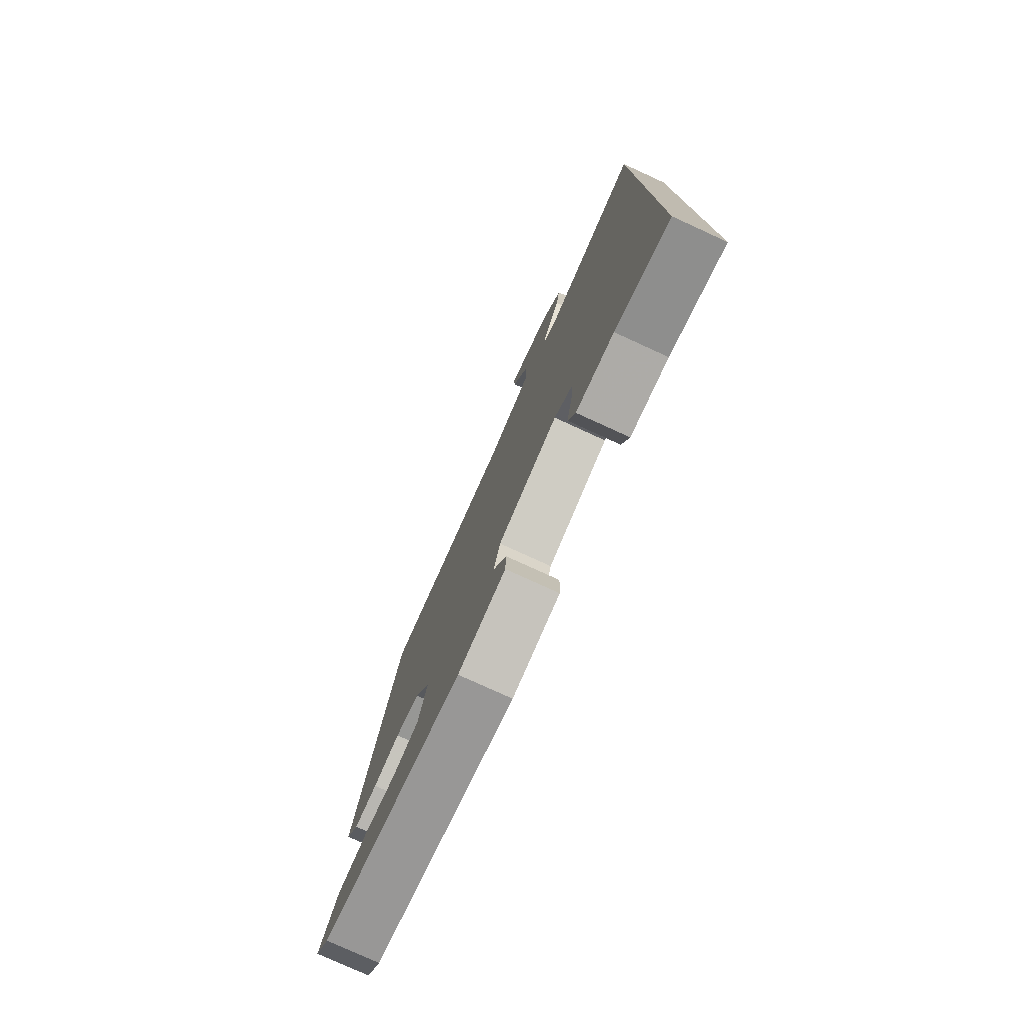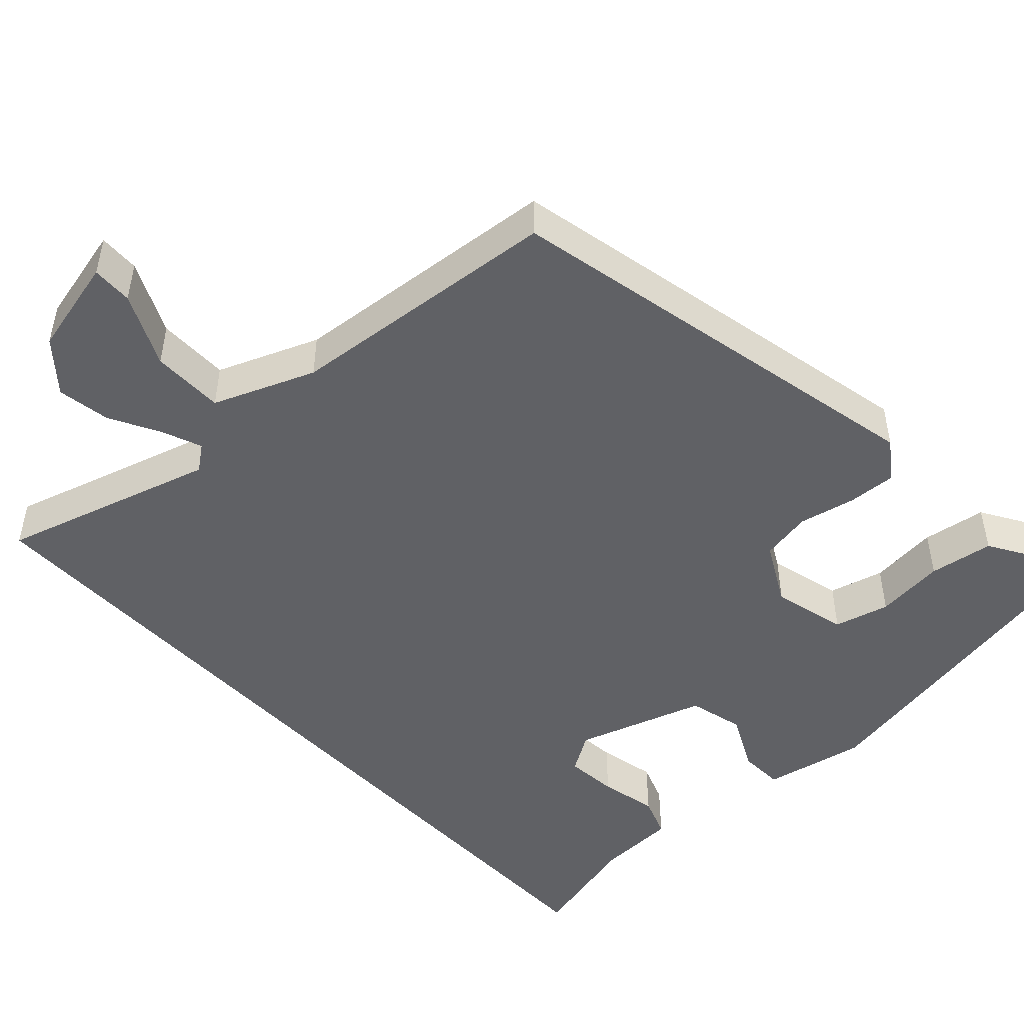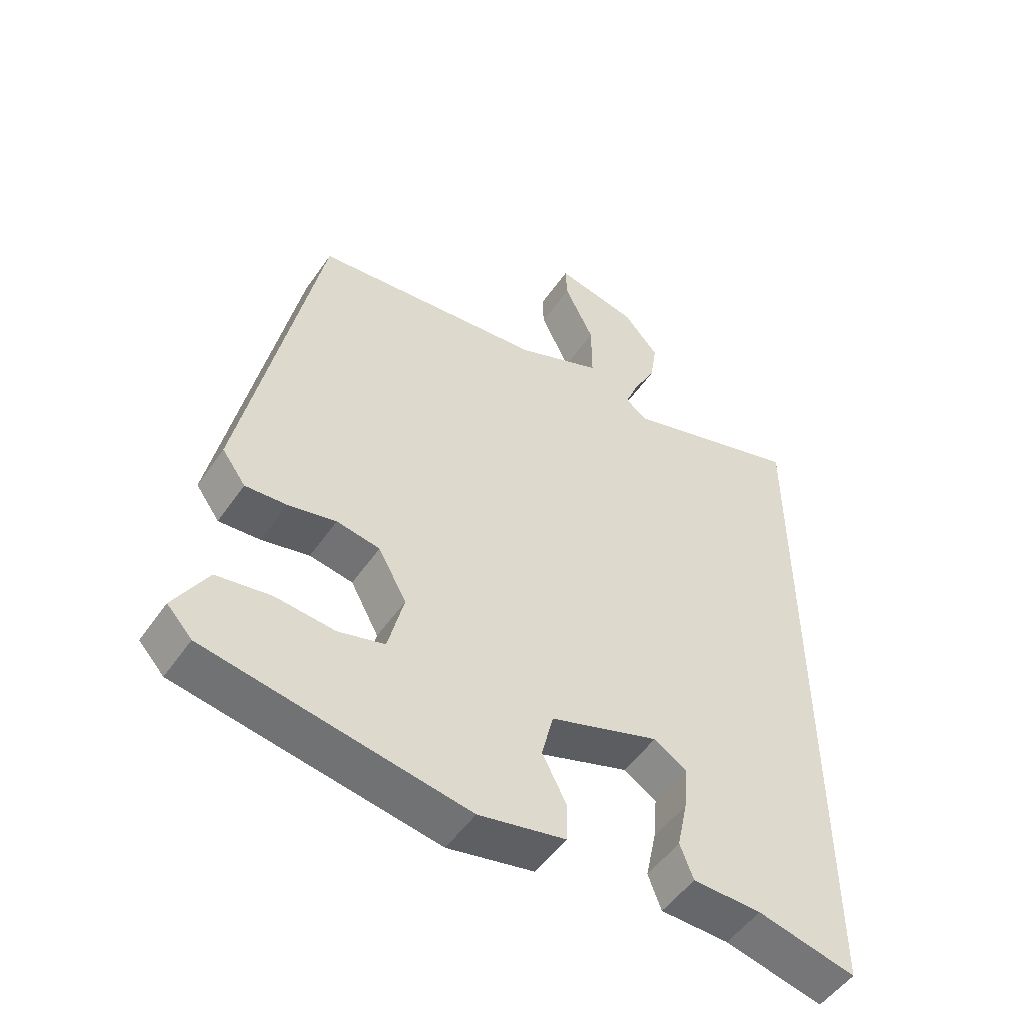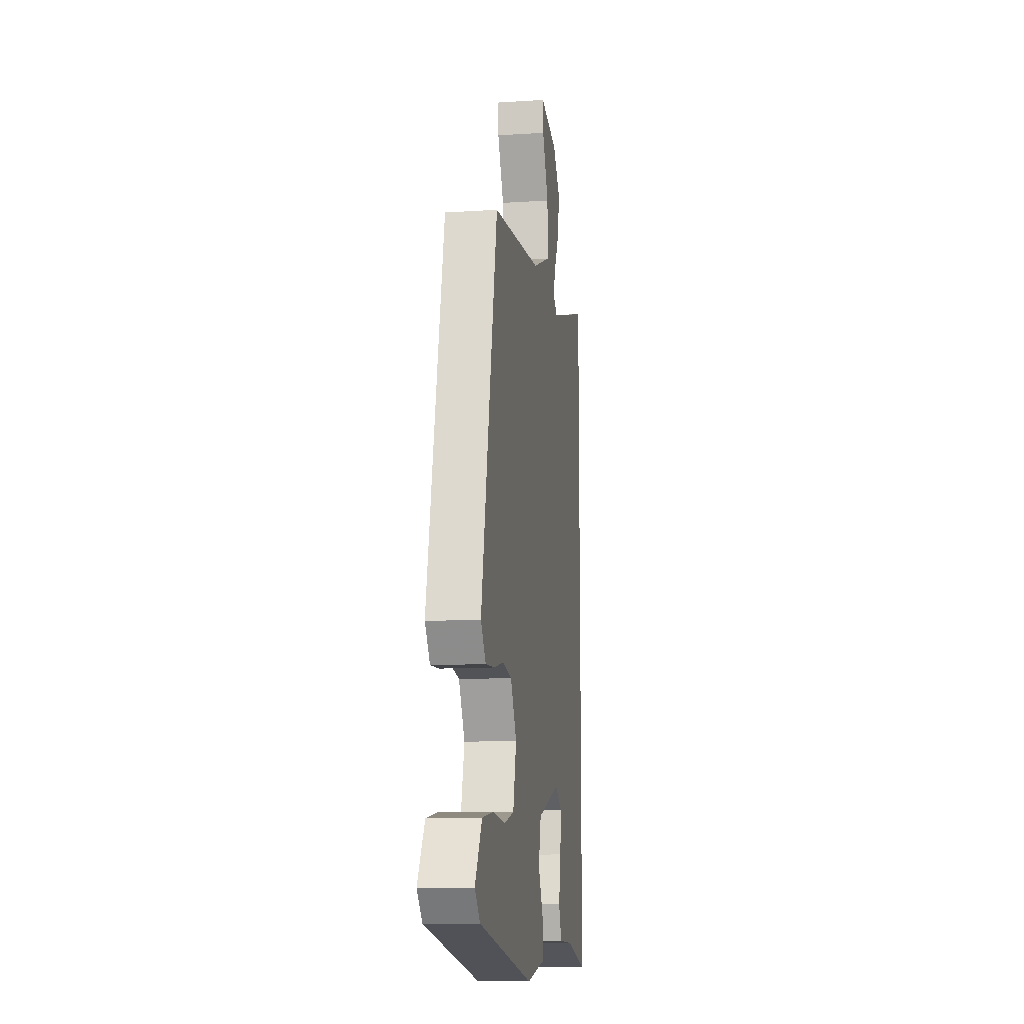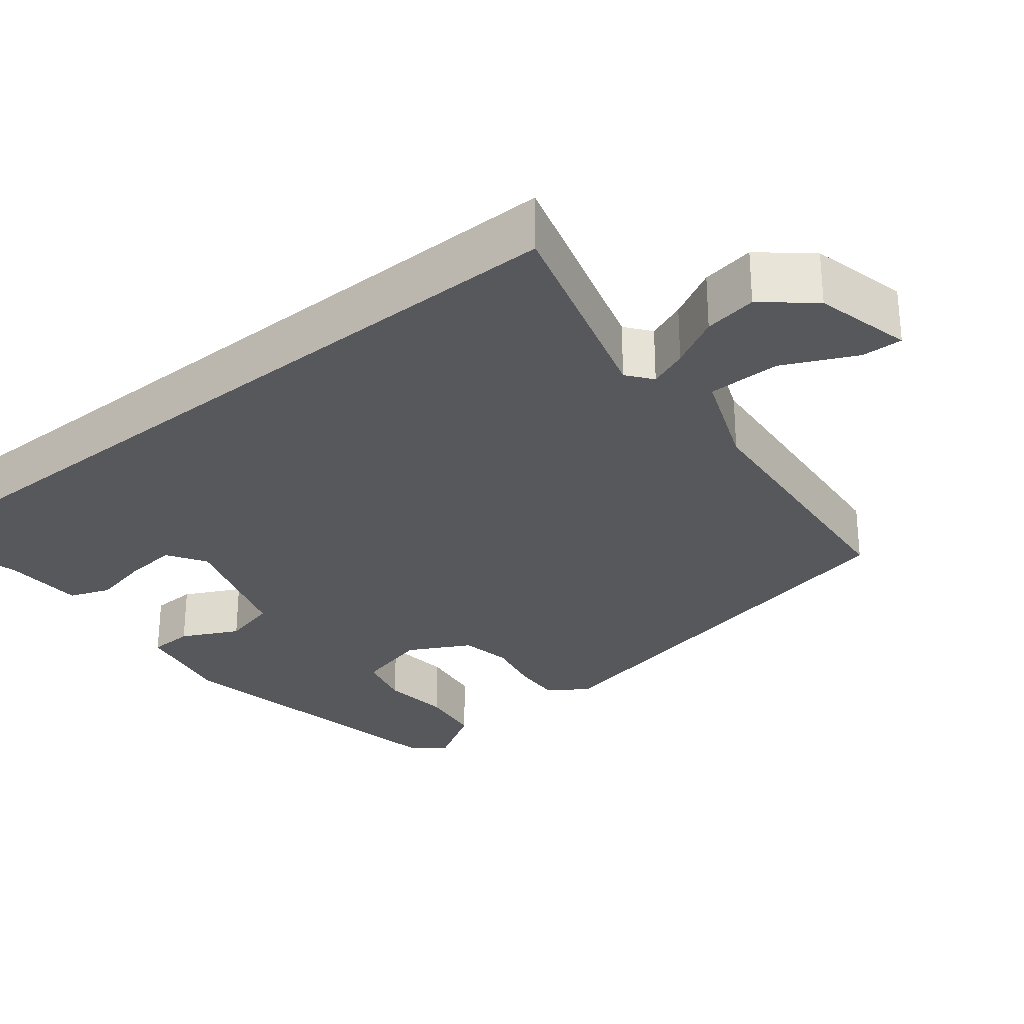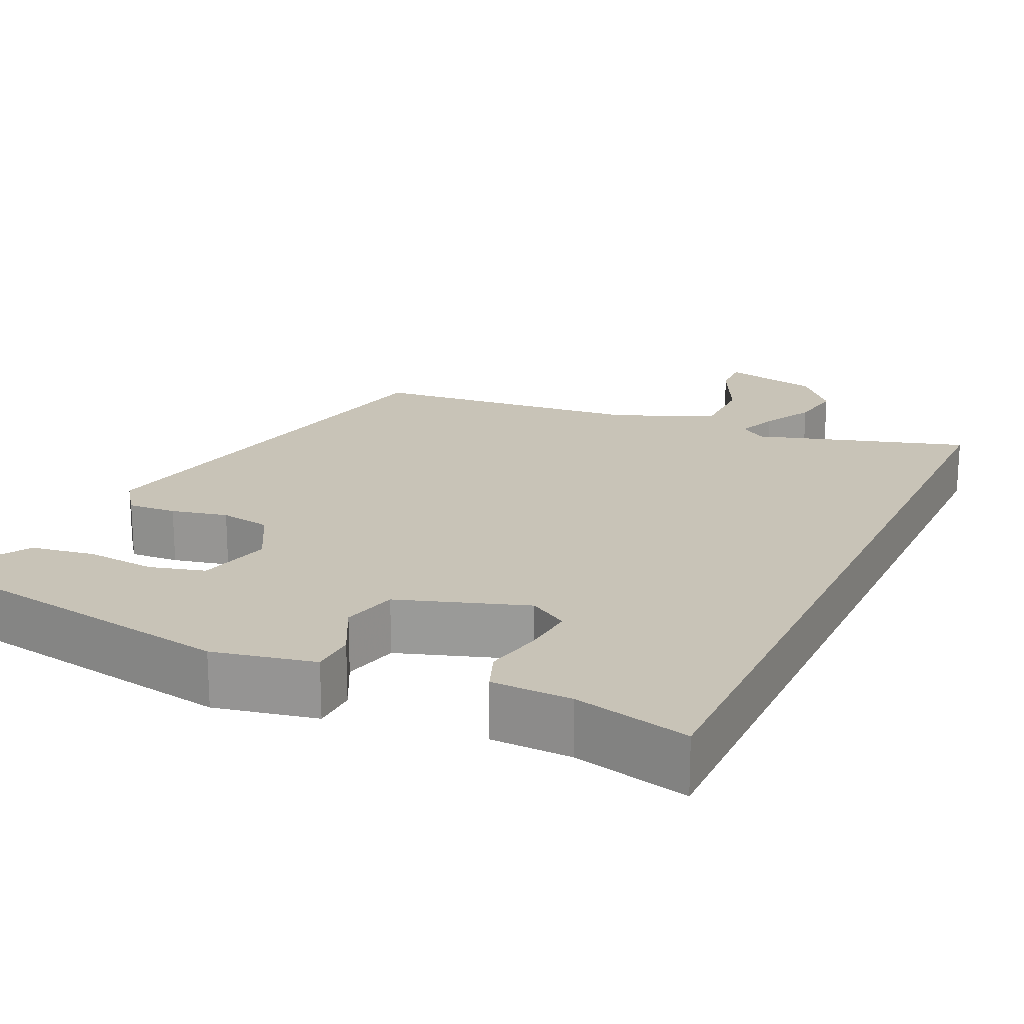
<metadata>
{"format":"obj","ext":"obj","renderer":"f3d","projection":"perspective","resolution":1024,"background":"white","views":[{"elev":-78.1,"azim":-114.6,"up":"+Z"},{"elev":-48.7,"azim":43.1,"up":"+Y"},{"elev":-51.2,"azim":146.5,"up":"+Z"},{"elev":-11.5,"azim":98.9,"up":"+Z"},{"elev":-28.8,"azim":-50.9,"up":"+Y"},{"elev":19.6,"azim":-155.1,"up":"+Y"}]}
</metadata>
<code>
v 0.36 0.07 0.492
v 0.477 0.07 -0.075
v 0.441 0.07 -0.125
v 0.378 0.07 -0.121
v 0.305 0.07 -0.105
v 0.239 0.07 -0.117
v 0.196 0.07 -0.196
v 0.22 0.07 -0.292
v 0.291 0.07 -0.311
v 0.381 0.07 -0.302
v 0.464 0.07 -0.315
v 0.515 0.07 -0.4
v 0.477 0.07 -0.441
v 0.082 0.07 -0.511
v -0.05 0.07 -0.484
v -0.052 0.07 -0.426
v -0.015 0.07 -0.353
v -0.033 0.07 -0.281
v -0.199 0.07 -0.226
v -0.249 0.07 -0.257
v -0.243 0.07 -0.325
v -0.227 0.07 -0.4
v -0.247 0.07 -0.453
v -0.351 0.07 -0.456
v -0.5 0.07 -0.492
v -0.5 0.07 0.601
v -0.225 0.07 0.518
v -0.192 0.07 0.543
v -0.212 0.07 0.594
v -0.247 0.07 0.66
v -0.258 0.07 0.729
v -0.204 0.07 0.792
v -0.078 0.07 0.821
v -0.08 0.07 0.768
v -0.125 0.07 0.674
v -0.125 0.07 0.58
v 0.005 0.07 0.527
v 0.36 0 0.492
v 0.477 0 -0.075
v 0.441 0 -0.125
v 0.378 0 -0.121
v 0.305 0 -0.105
v 0.239 0 -0.117
v 0.196 0 -0.196
v 0.22 0 -0.292
v 0.291 0 -0.311
v 0.381 0 -0.302
v 0.464 0 -0.315
v 0.515 0 -0.4
v 0.477 0 -0.441
v 0.082 0 -0.511
v -0.05 0 -0.484
v -0.052 0 -0.426
v -0.015 0 -0.353
v -0.033 0 -0.281
v -0.199 0 -0.226
v -0.249 0 -0.257
v -0.243 0 -0.325
v -0.227 0 -0.4
v -0.247 0 -0.453
v -0.351 0 -0.456
v -0.5 0 -0.492
v -0.5 0 0.601
v -0.225 0 0.518
v -0.192 0 0.543
v -0.212 0 0.594
v -0.247 0 0.66
v -0.258 0 0.729
v -0.204 0 0.792
v -0.078 0 0.821
v -0.08 0 0.768
v -0.125 0 0.674
v -0.125 0 0.58
v 0.005 0 0.527
f 33 34 35
f 32 33 35
f 31 32 35
f 30 31 35
f 29 30 35
f 28 29 35 36
f 27 28 36 37
f 24 25 26 27
f 21 22 23 24
f 20 21 24
f 20 24 27 37
f 15 16 17
f 14 15 17
f 13 14 17
f 12 13 17
f 11 12 17
f 10 11 17
f 9 10 17
f 8 9 17 18
f 7 8 18 19
f 3 4 5
f 2 3 5
f 1 2 5
f 37 1 5
f 37 5 6
f 19 20 37
f 6 7 19 37
f 72 71 70
f 72 70 69
f 72 69 68
f 72 68 67
f 72 67 66
f 73 72 66 65
f 74 73 65 64
f 64 63 62 61
f 61 60 59 58
f 61 58 57
f 74 64 61 57
f 54 53 52
f 54 52 51
f 54 51 50
f 54 50 49
f 54 49 48
f 54 48 47
f 54 47 46
f 55 54 46 45
f 56 55 45 44
f 42 41 40
f 42 40 39
f 42 39 38
f 42 38 74
f 43 42 74
f 74 57 56
f 74 56 44 43
f 1 38 39 2
f 2 39 40 3
f 3 40 41 4
f 4 41 42 5
f 5 42 43 6
f 6 43 44 7
f 7 44 45 8
f 8 45 46 9
f 9 46 47 10
f 10 47 48 11
f 11 48 49 12
f 12 49 50 13
f 13 50 51 14
f 14 51 52 15
f 15 52 53 16
f 16 53 54 17
f 17 54 55 18
f 18 55 56 19
f 19 56 57 20
f 20 57 58 21
f 21 58 59 22
f 22 59 60 23
f 23 60 61 24
f 24 61 62 25
f 25 62 63 26
f 26 63 64 27
f 27 64 65 28
f 28 65 66 29
f 29 66 67 30
f 30 67 68 31
f 31 68 69 32
f 32 69 70 33
f 33 70 71 34
f 34 71 72 35
f 35 72 73 36
f 36 73 74 37
f 37 74 38 1

</code>
